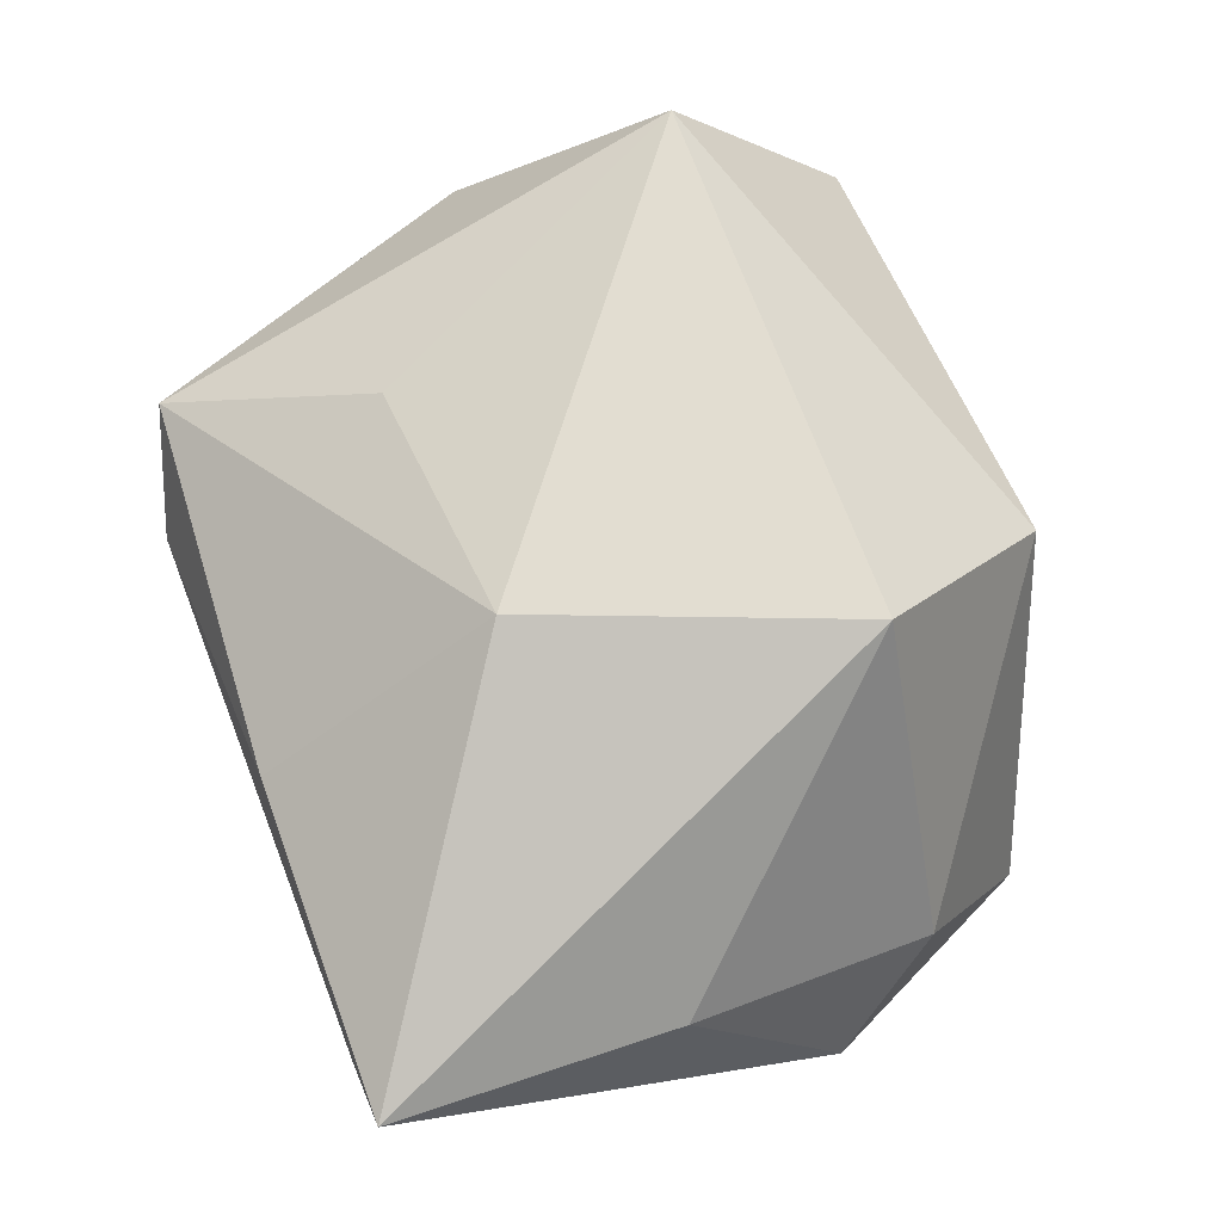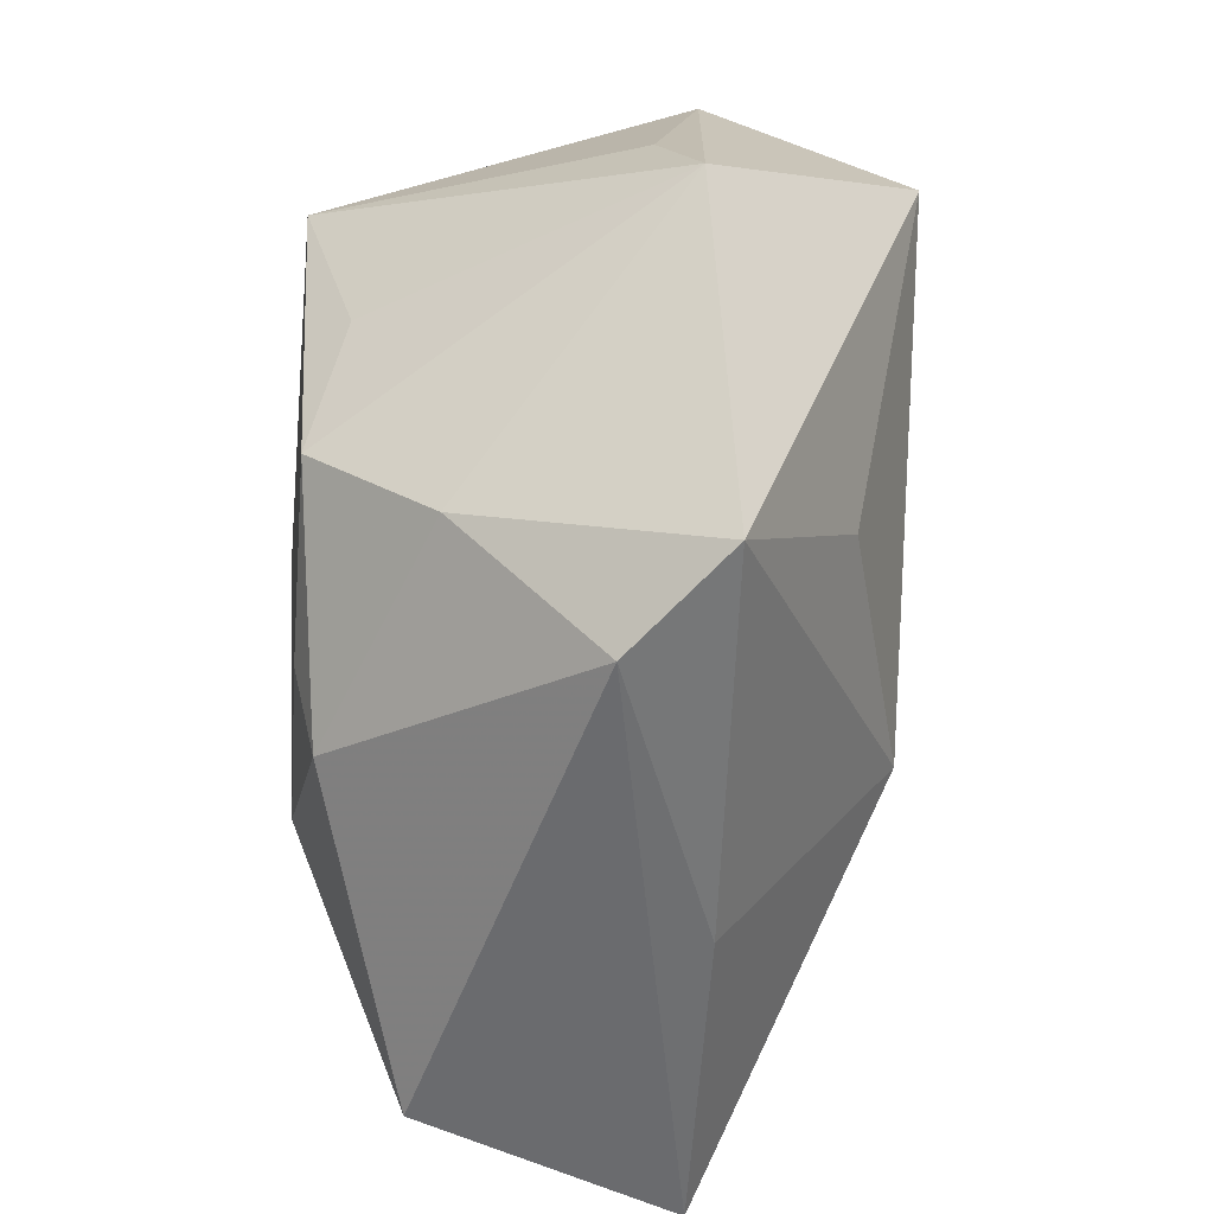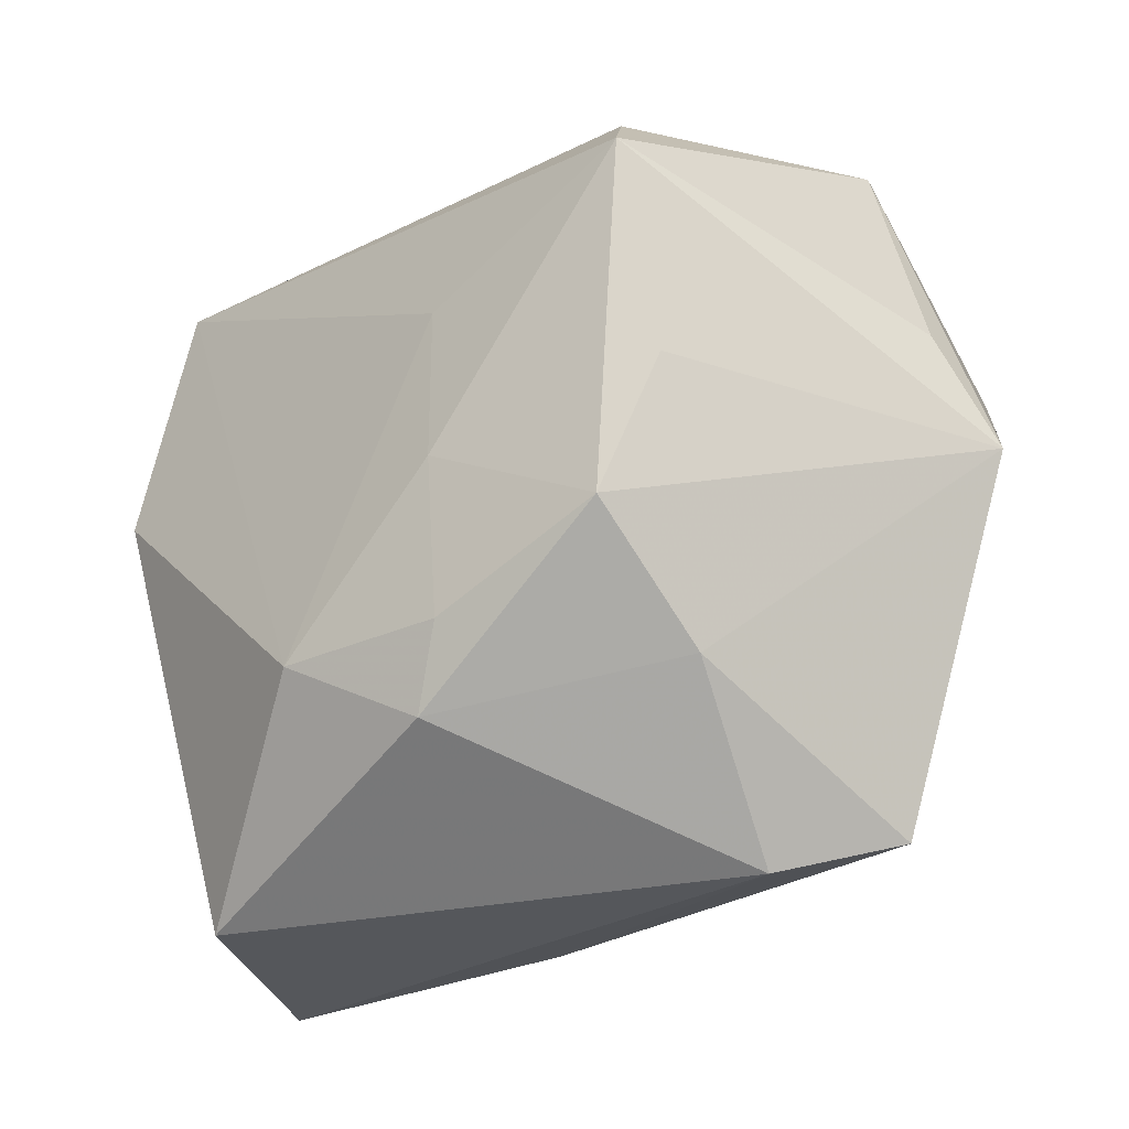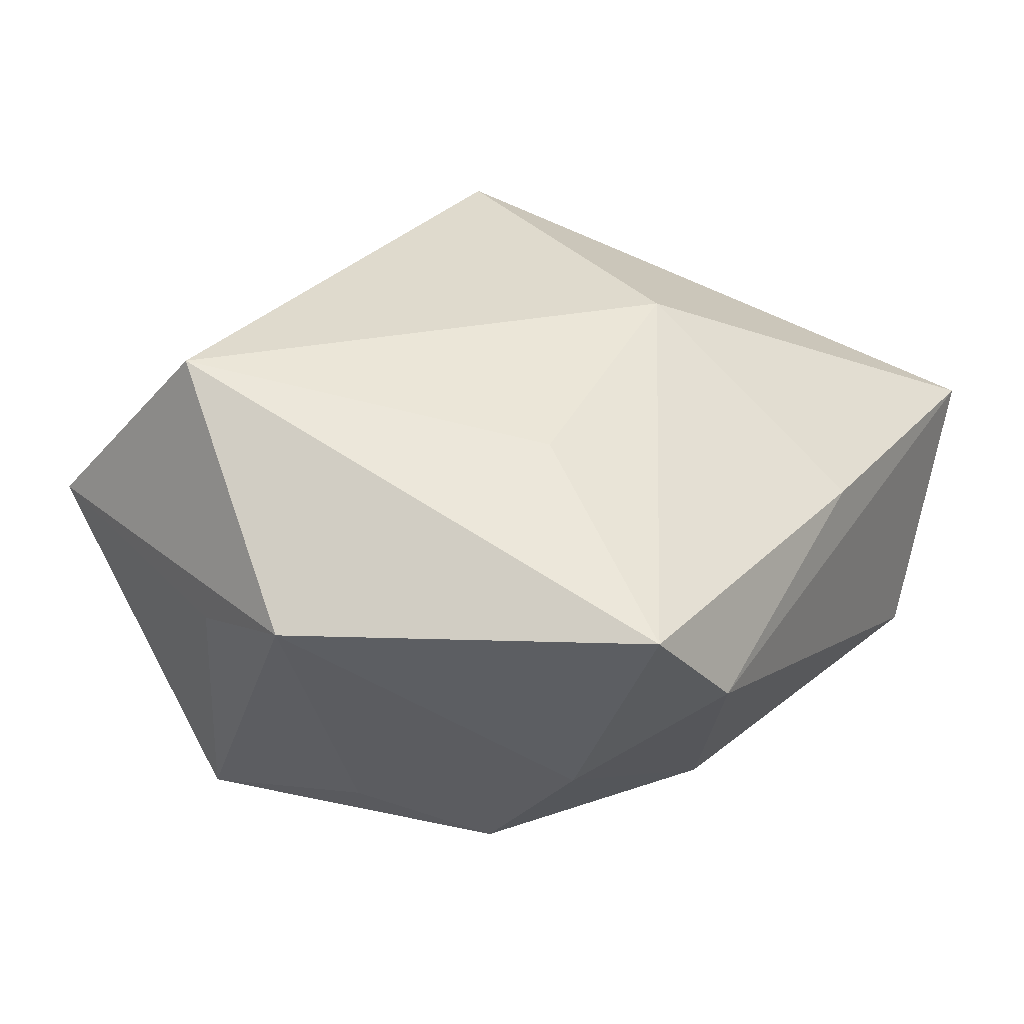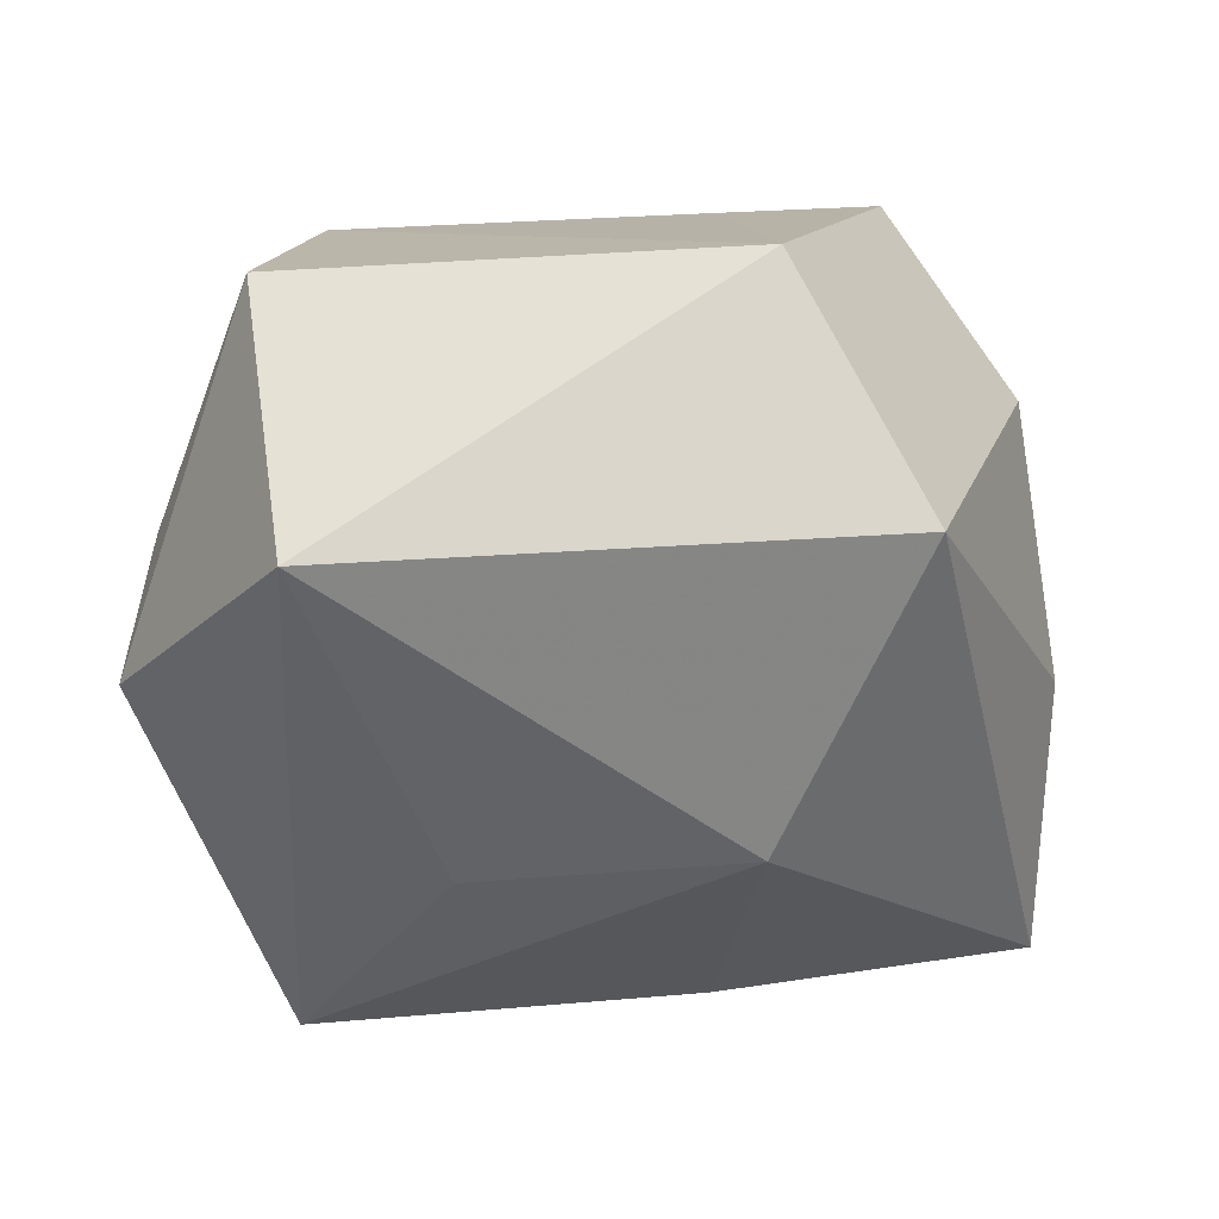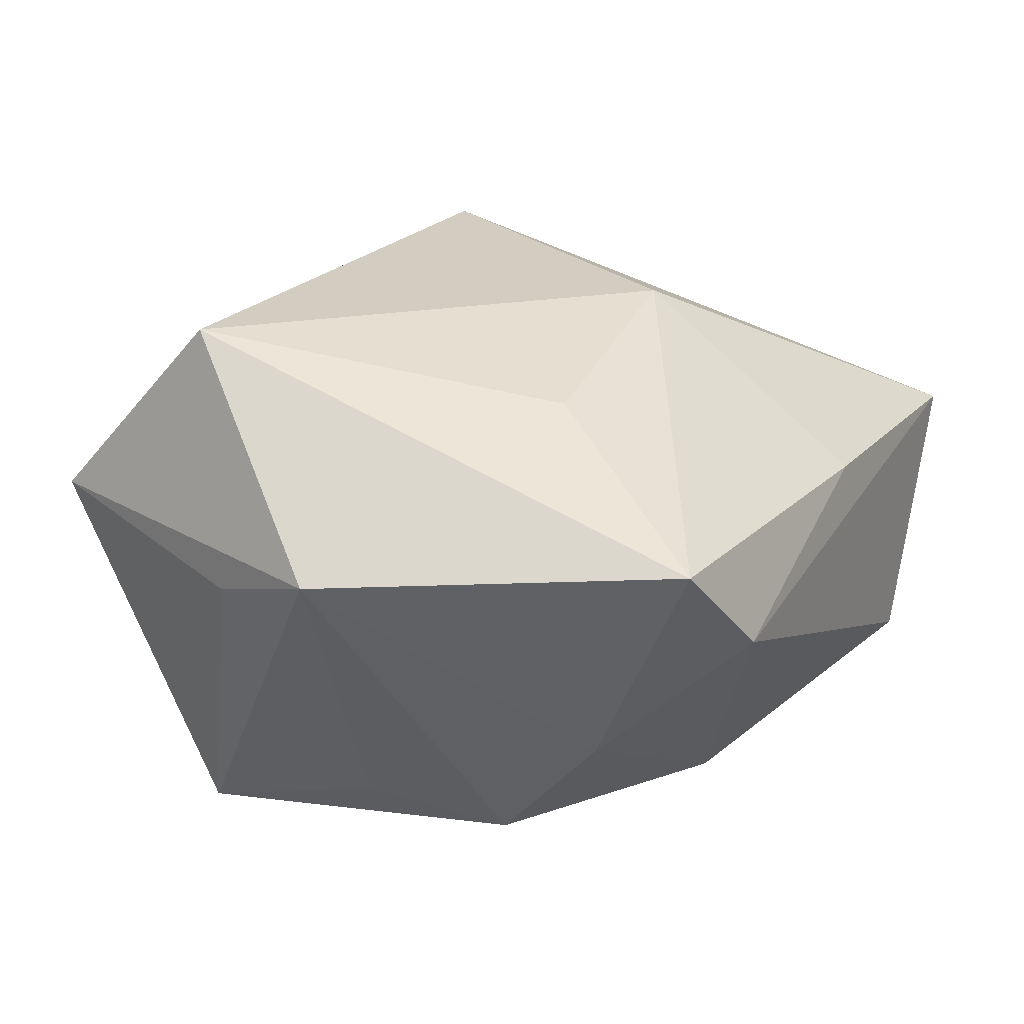
<metadata>
{"format":"obj","ext":"obj","renderer":"f3d","projection":"perspective","resolution":1024,"background":"white","views":[{"elev":65.0,"azim":68.6,"up":"+Z"},{"elev":-53.4,"azim":-89.9,"up":"+Y"},{"elev":-26.8,"azim":-141.1,"up":"+Y"},{"elev":29.5,"azim":-60.5,"up":"+Z"},{"elev":23.5,"azim":-13.1,"up":"+Y"},{"elev":21.9,"azim":-64.3,"up":"+Z"}]}
</metadata>
<code>
v 0.02503 -0.03522 -0.01586
v -0.007588 -0.002759 -0.02571
v 0.0412 0.004655 -0.01044
v 0.03827 -0.00896 0.006201
v -0.02765 0.002518 -0.01993
v -0.0301 -0.03192 0.01052
v -0.04292 0.000365 0.008433
v 0.01379 0.02838 -0.01887
v 0.02916 0.02783 -0.01971
v -0.02732 0.02094 -0.02513
v -0.0074 -0.01719 -0.02419
v -0.02184 -0.03522 0.00151
v 0.008459 -0.01748 -0.02546
v -0.03163 0.01719 0.02725
v 0.03727 -0.03522 0.007225
v -0.0041 -0.02445 -0.02227
v 0.03459 0.005945 -0.02082
v 0.006319 -0.0346 0.00913
v 0.01934 0.01527 0.02725
v -0.03101 0.03391 0.009008
v 0.006568 -0.01307 0.02489
v -0.0234 -0.01058 -0.02311
v 0.0103 0.03435 0.01218
v -0.03889 0.01143 0.004684
v -0.02491 -0.02087 -0.01163
v -0.006682 0.01211 -0.02464
v -0.02157 0.02955 -0.0169
v 0.03643 0.01461 -0.001889
v -0.01823 -0.01432 0.02044
f 1 15 12
f 20 14 23
f 20 7 14
f 23 14 19
f 27 20 23
f 10 20 27
f 10 7 24
f 24 20 10
f 7 20 24
f 12 15 18
f 12 18 6
f 14 7 6
f 15 19 21
f 21 18 15
f 21 19 14
f 21 6 18
f 5 7 10
f 10 22 5
f 5 22 7
f 15 1 3
f 1 17 3
f 13 17 1
f 10 27 8
f 8 27 23
f 7 22 25
f 25 6 7
f 12 6 25
f 14 6 29
f 29 21 14
f 6 21 29
f 4 19 15
f 15 3 4
f 9 3 17
f 17 13 9
f 13 26 9
f 10 8 9
f 9 26 10
f 9 8 23
f 16 13 1
f 16 11 13
f 16 1 12
f 22 11 16
f 12 25 16
f 16 25 22
f 10 26 2
f 2 26 13
f 13 11 2
f 2 22 10
f 2 11 22
f 3 9 28
f 28 9 23
f 19 4 28
f 28 4 3
f 23 19 28

</code>
